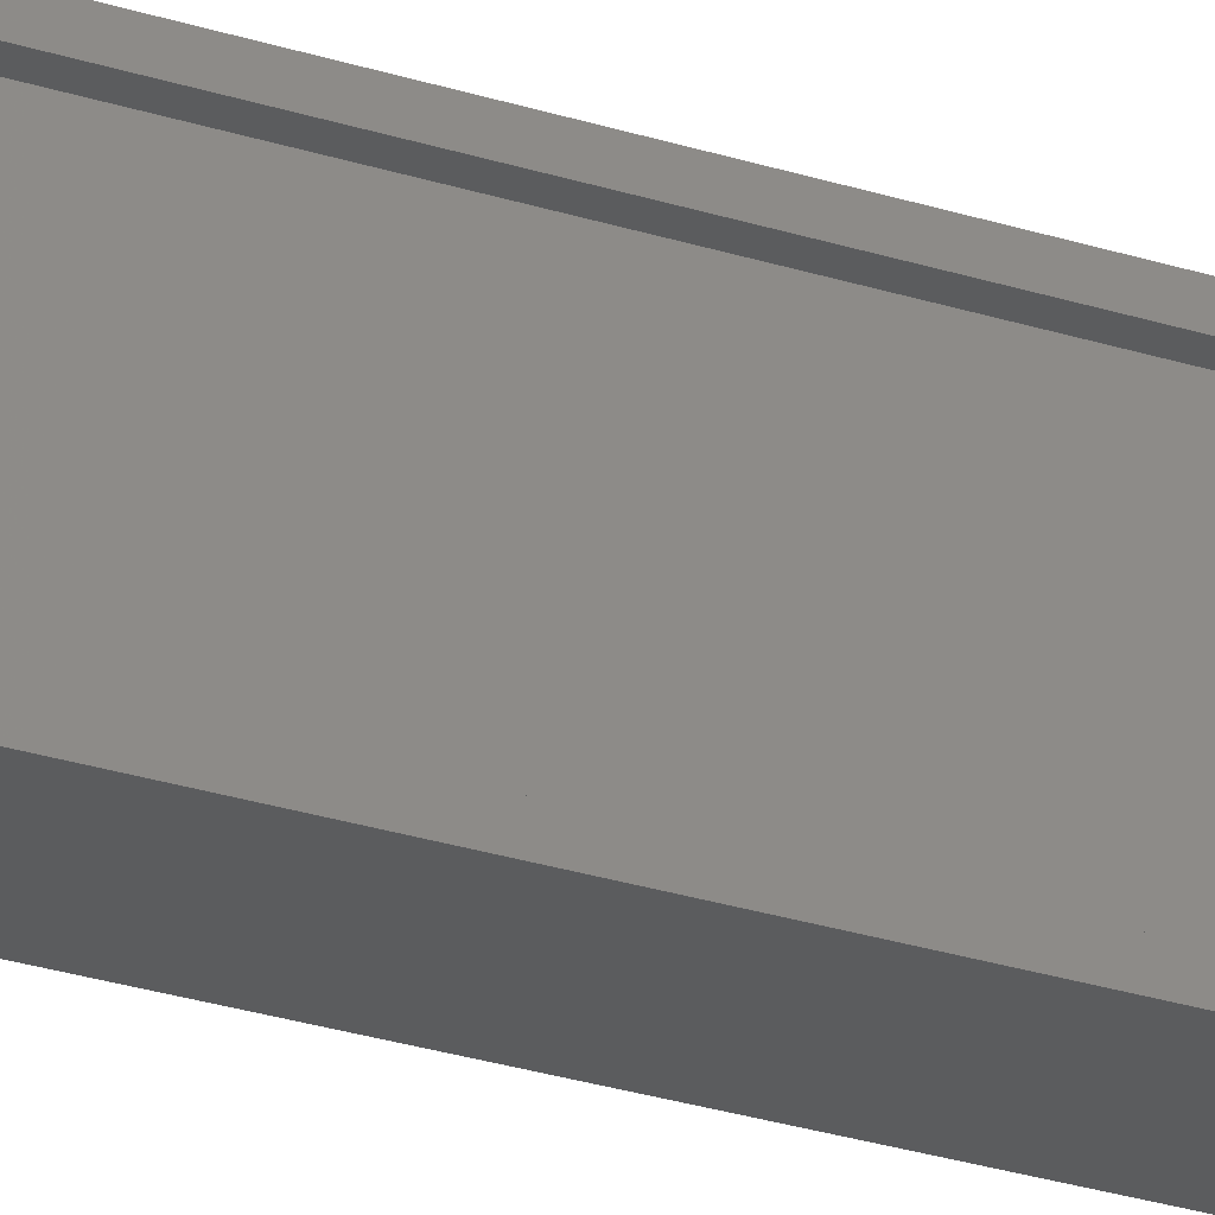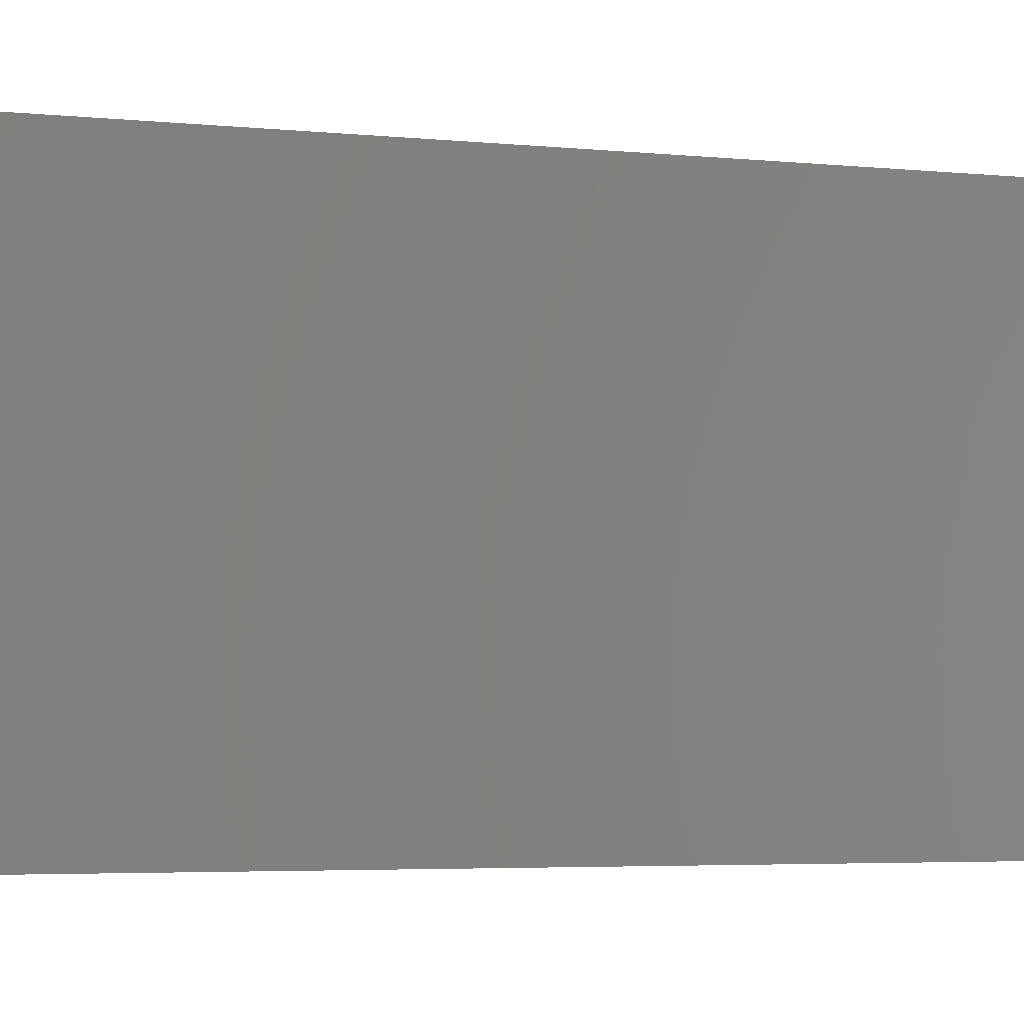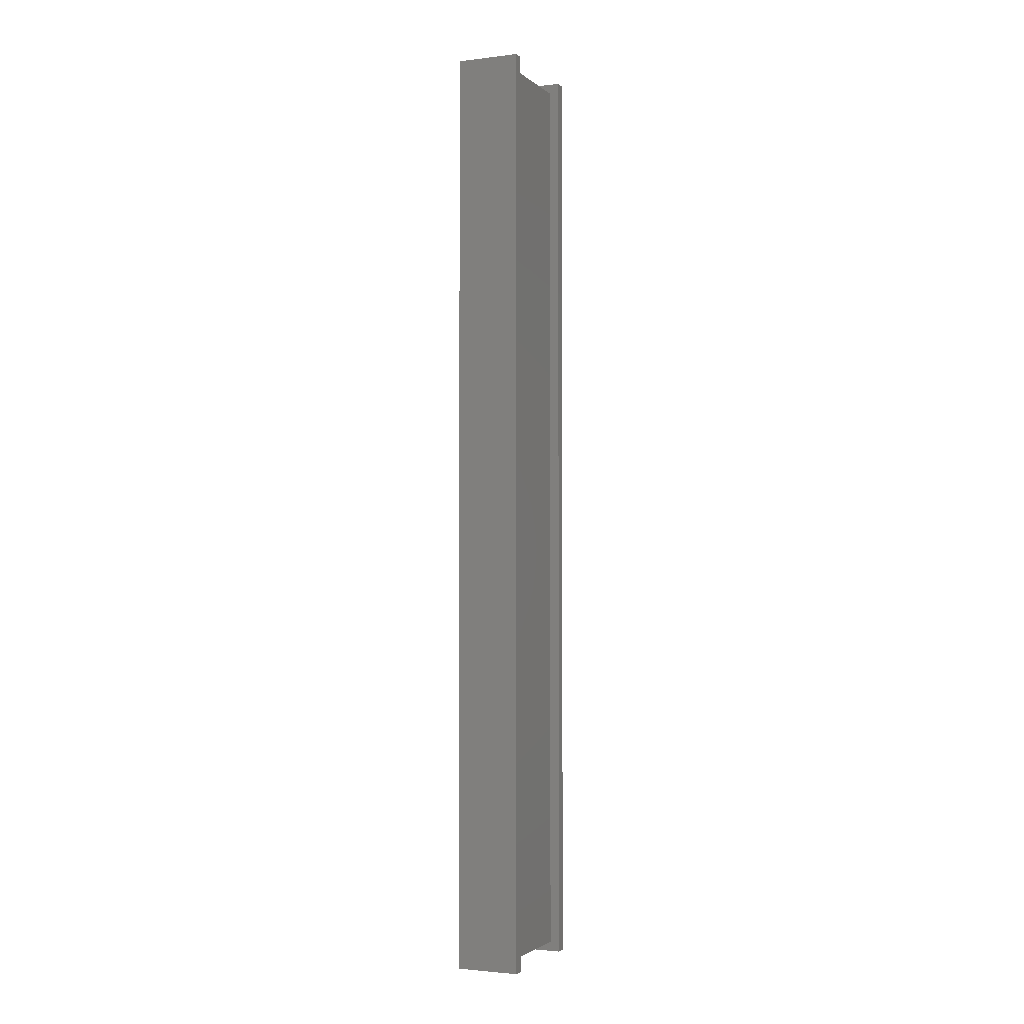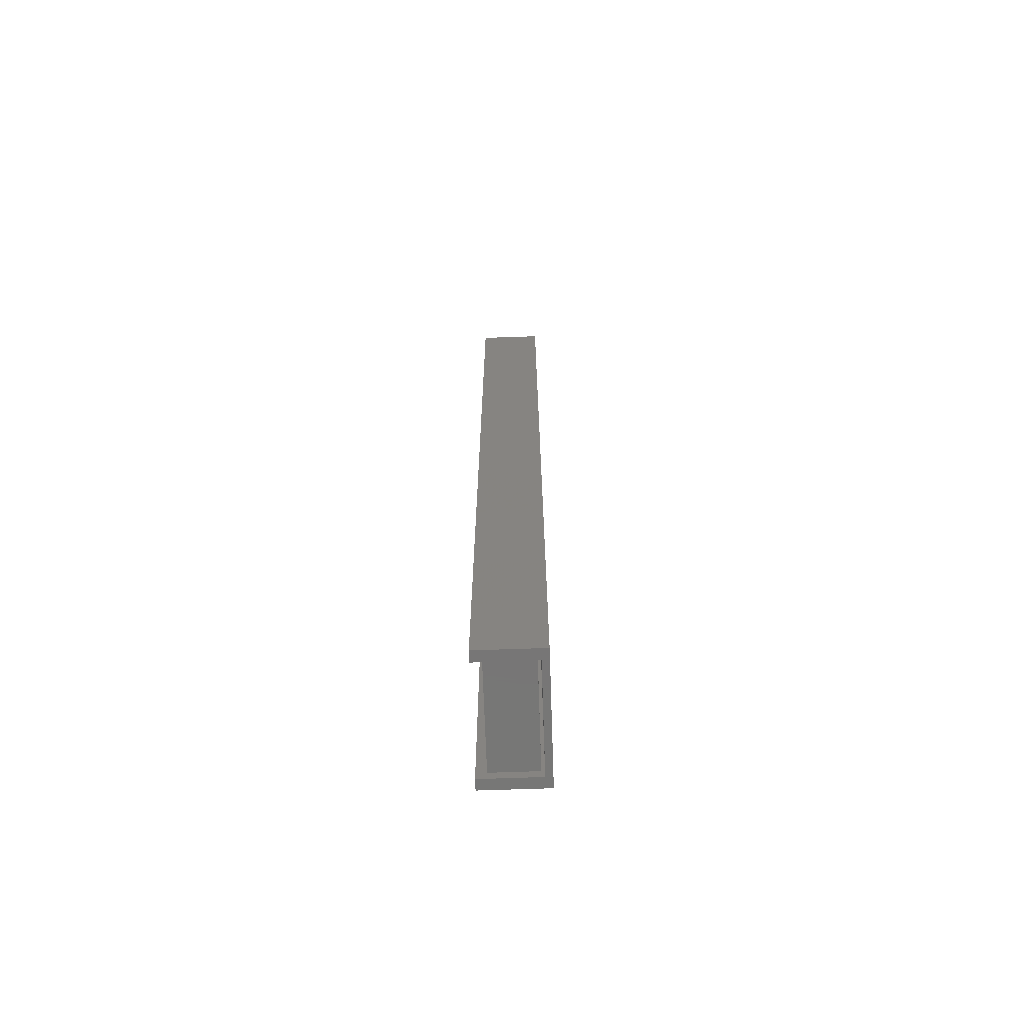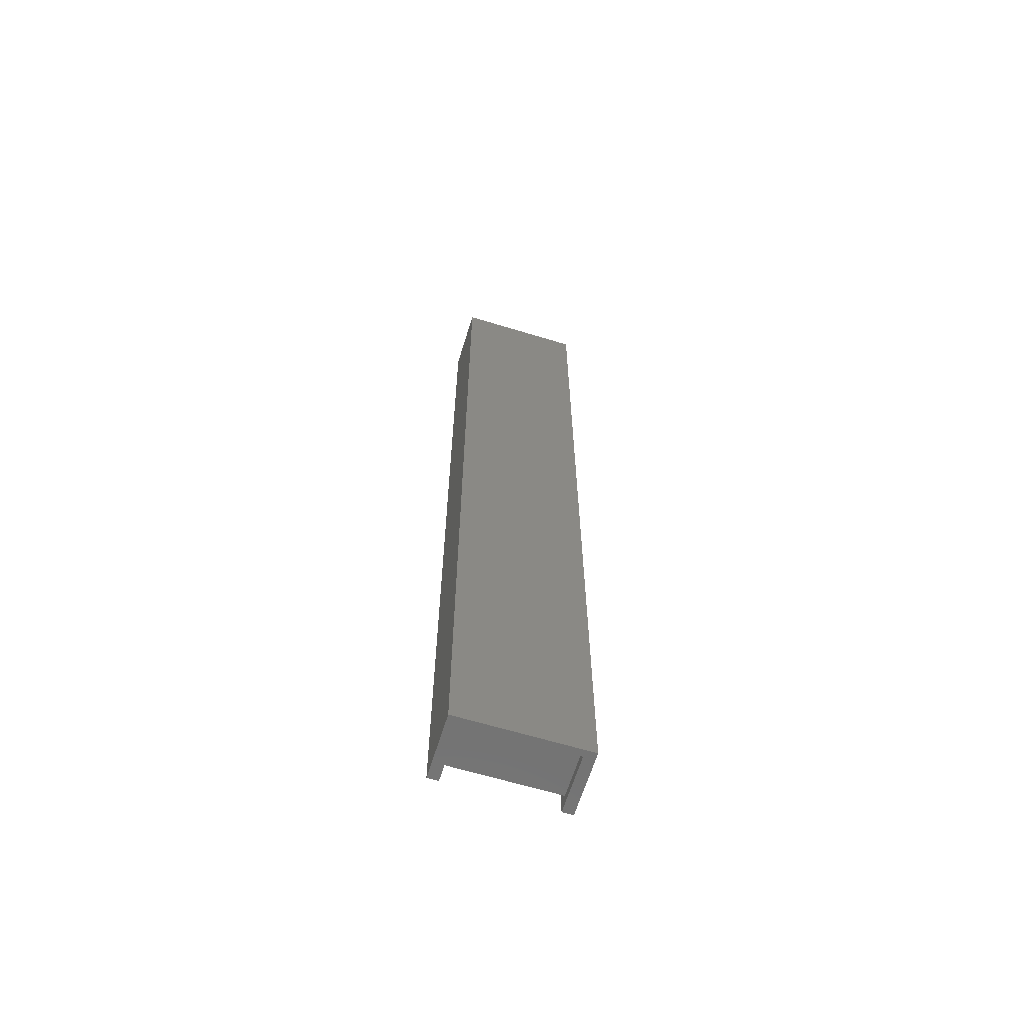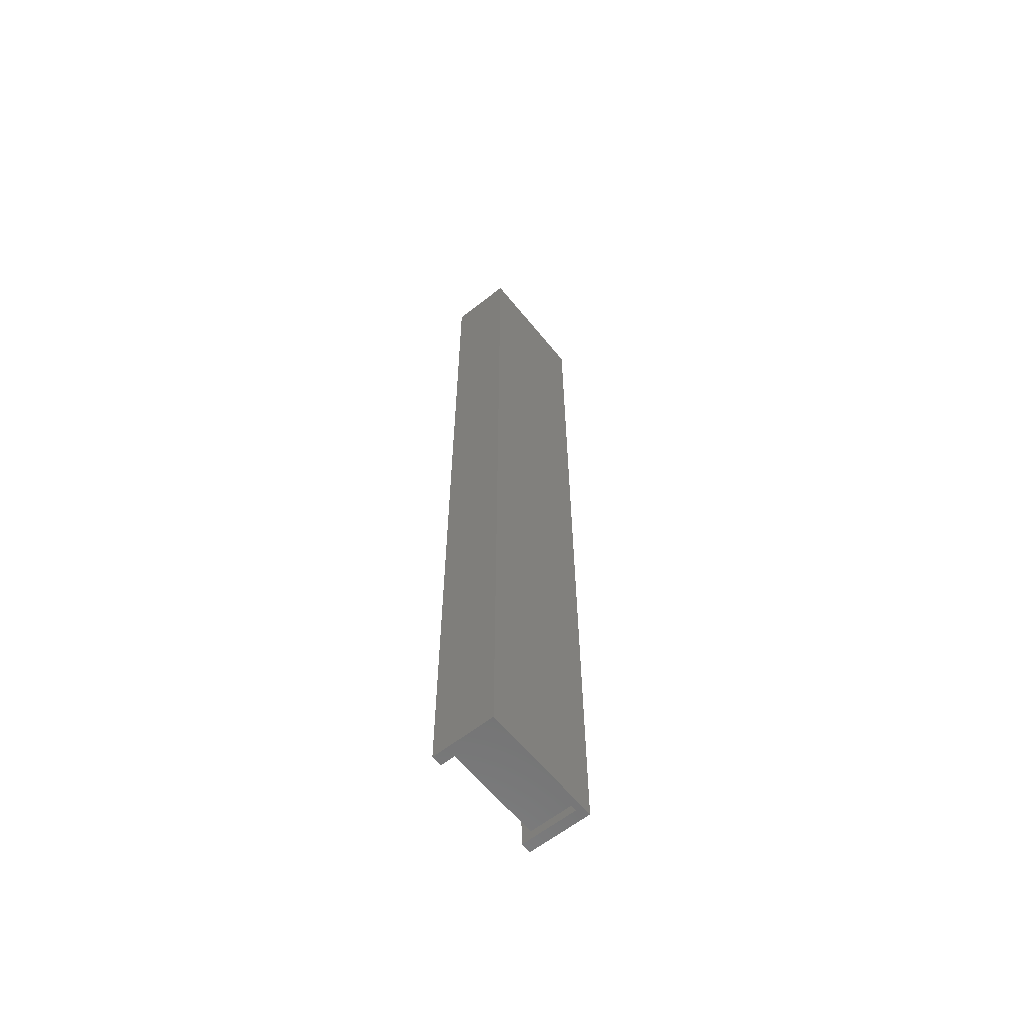
<metadata>
{"format":"stl","ext":"stl","renderer":"f3d","projection":"perspective","resolution":1024,"background":"white","views":[{"elev":-27.5,"azim":-116.3,"up":"+Z"},{"elev":-1.3,"azim":42.6,"up":"+Z"},{"elev":-2.3,"azim":-156.8,"up":"+Y"},{"elev":-69.0,"azim":2.0,"up":"+Y"},{"elev":-63.8,"azim":72.9,"up":"+Y"},{"elev":-61.3,"azim":38.8,"up":"+Y"}]}
</metadata>
<code>
# stl→obj: 24 verts, 40 faces
v -0.003372 -0.007812 0.02344
v -0.003372 -0.7422 0.02344
v -0.03906 -0.007812 0.02344
v -0.03906 -0.7422 0.02344
v -0.003372 -0.007812 -0.0625
v -0.003372 -0.7422 -0.0625
v -0.03906 -0.007812 -0.0625
v -0.03906 -0.7422 -0.0625
v 0.004441 -0.75 -0.07031
v -0.0009046 -0.75 -0.06176
v -0.04688 -0.75 -0.07031
v 0.004441 -0.75 0.03125
v -0.04688 -0.75 -0.06176
v -0.04688 -0.75 0.03125
v -0.04688 -0.75 0.0227
v -0.0009046 -0.75 0.0227
v -0.04688 0 -0.07031
v -0.0009046 3.346e-18 -0.06176
v 0.004441 3.205e-18 -0.07031
v 0.004441 8.843e-18 0.03125
v -0.04688 4.748e-19 -0.06176
v -0.0009046 8.034e-18 0.0227
v -0.04688 5.163e-18 0.0227
v -0.04688 5.638e-18 0.03125
f 1 2 3
f 3 2 4
f 5 6 1
f 1 6 2
f 7 8 5
f 5 8 6
f 8 4 6
f 6 4 2
f 3 4 7
f 7 4 8
f 7 5 3
f 3 5 1
f 9 10 11
f 9 12 10
f 11 10 13
f 12 14 15
f 12 15 16
f 12 16 10
f 17 18 19
f 18 20 19
f 21 18 17
f 20 18 22
f 20 22 23
f 20 23 24
f 21 17 13
f 13 17 11
f 18 21 10
f 10 21 13
f 22 18 16
f 16 18 10
f 23 22 15
f 15 22 16
f 24 23 14
f 14 23 15
f 20 24 12
f 12 24 14
f 19 20 9
f 9 20 12
f 17 19 11
f 11 19 9

</code>
